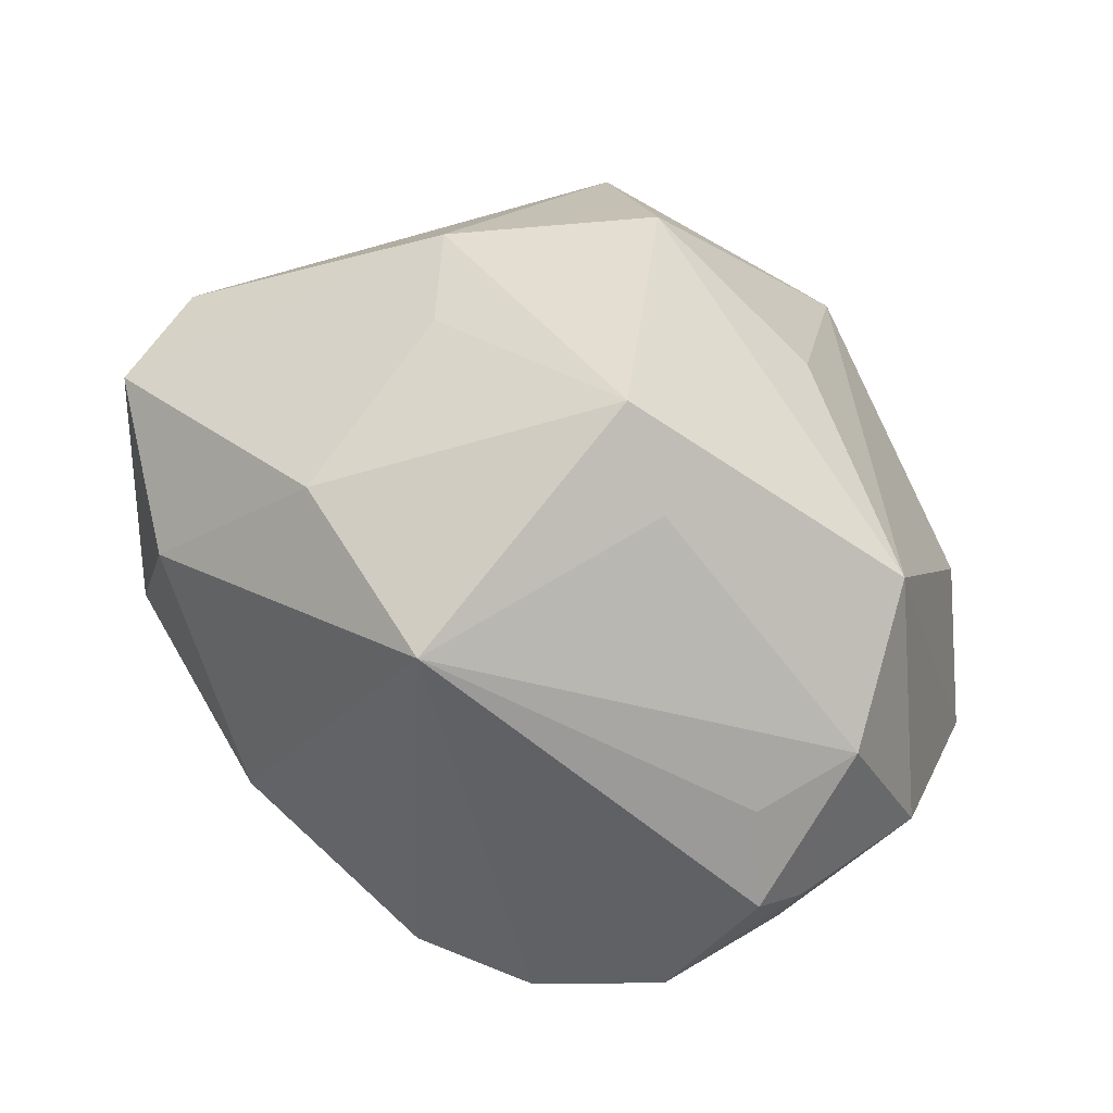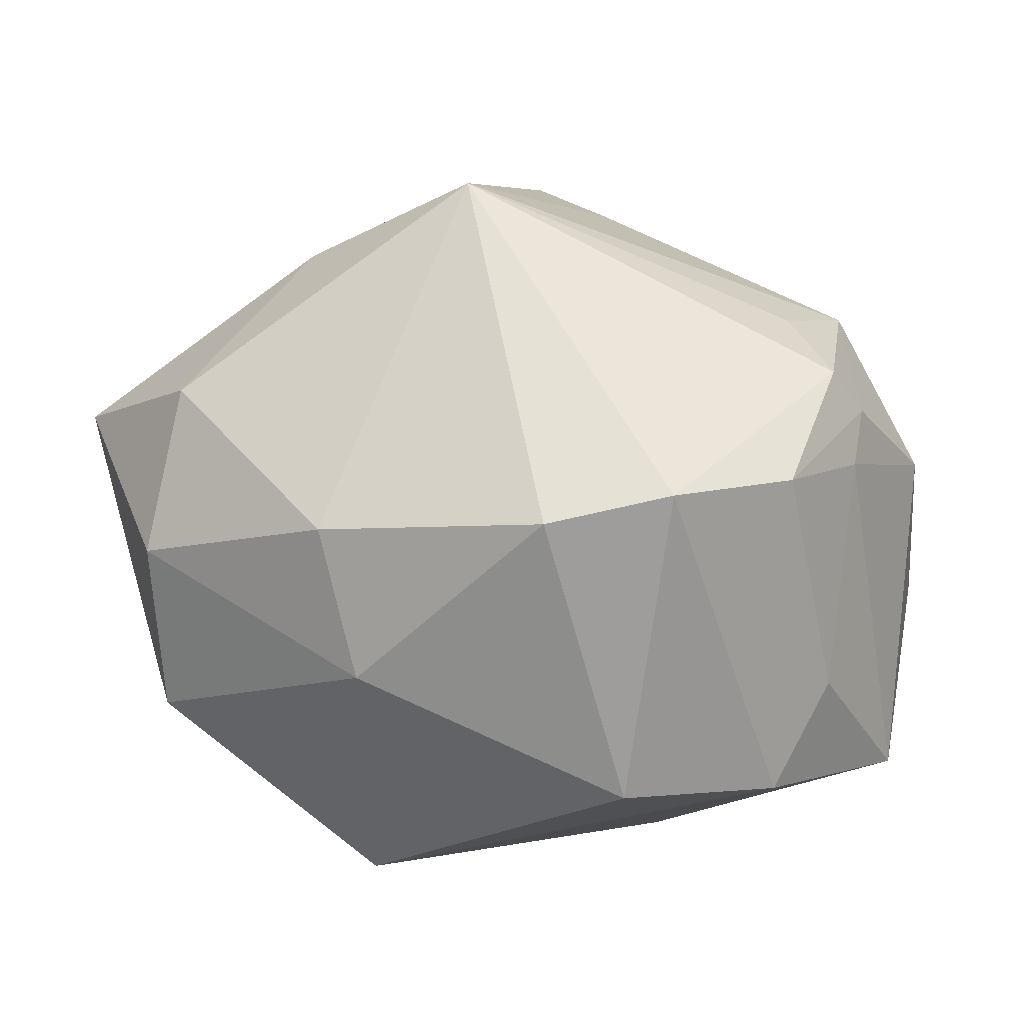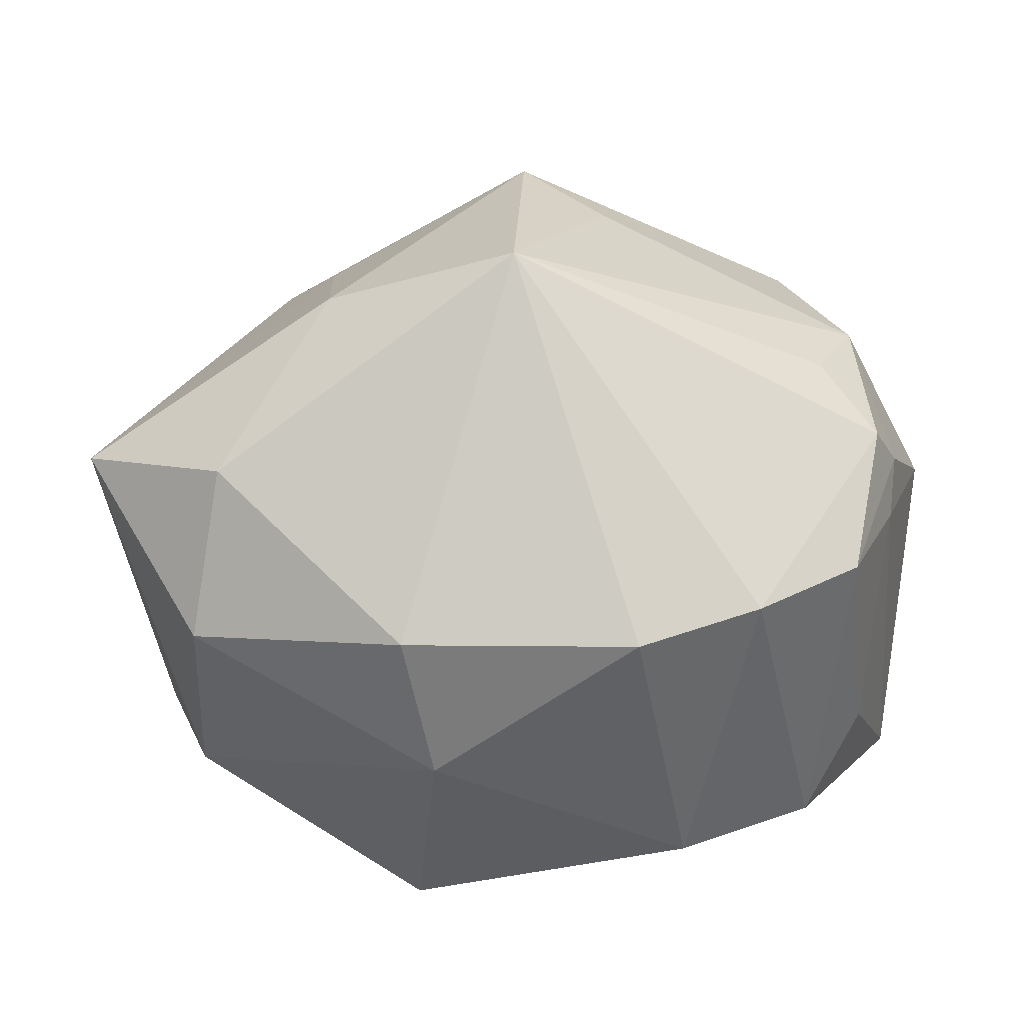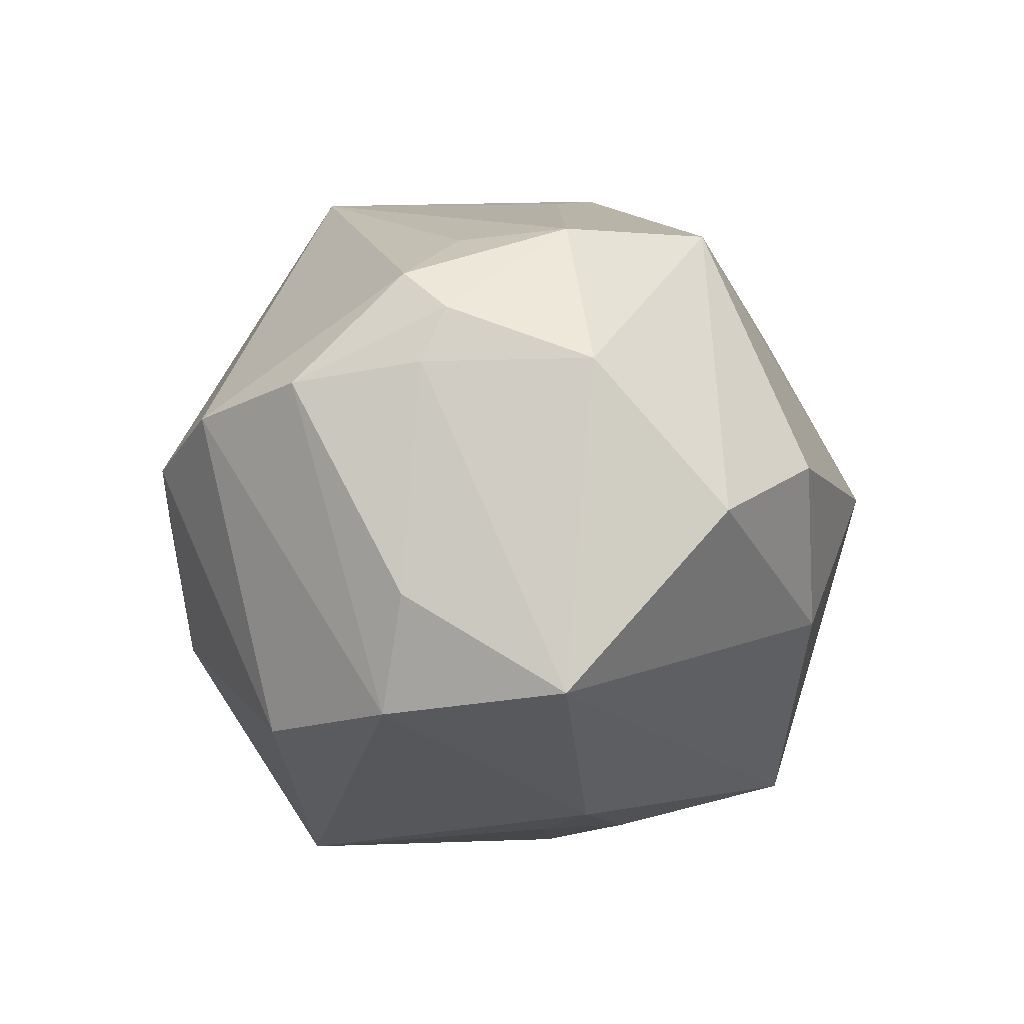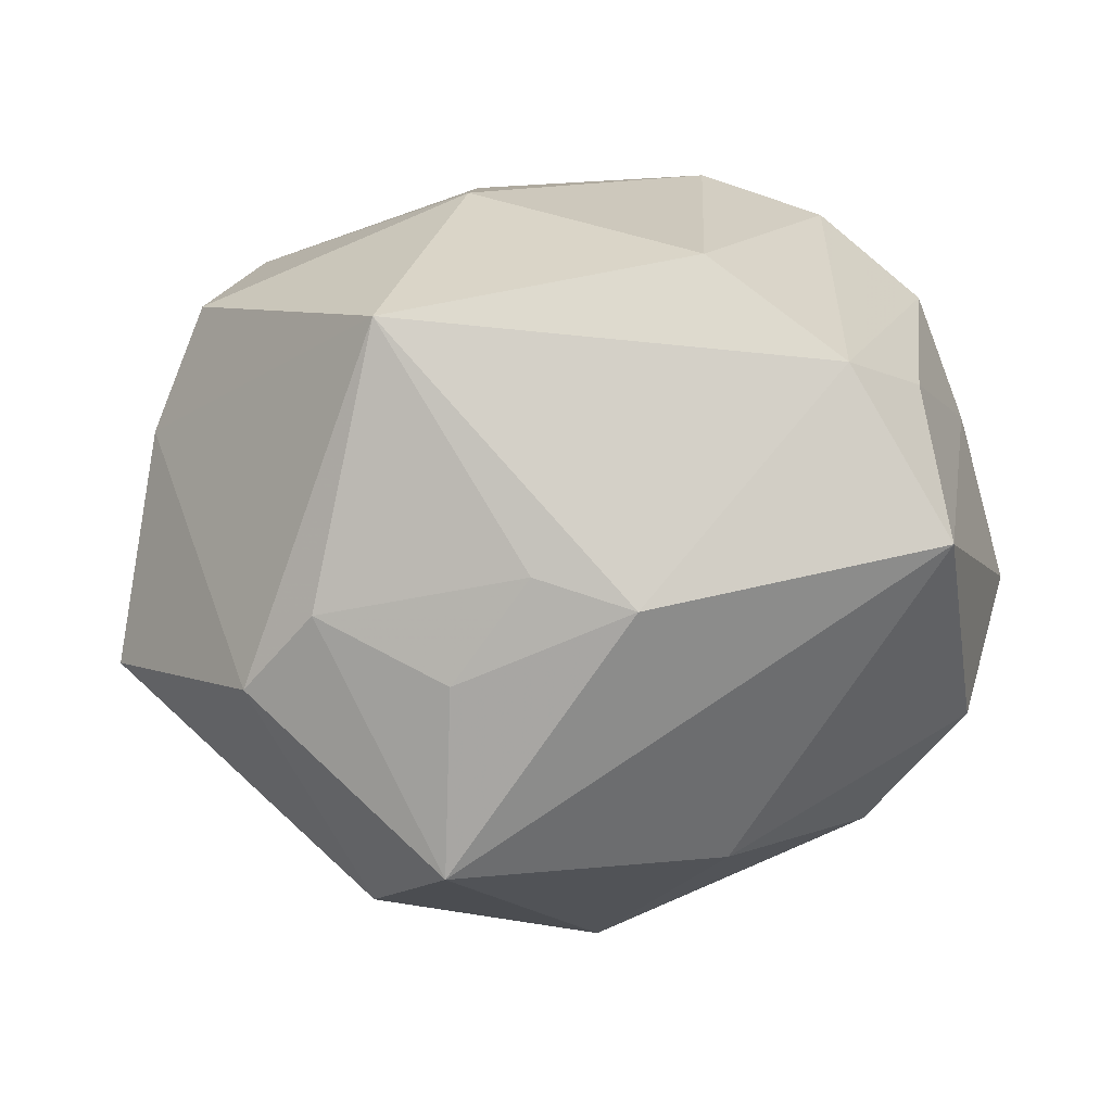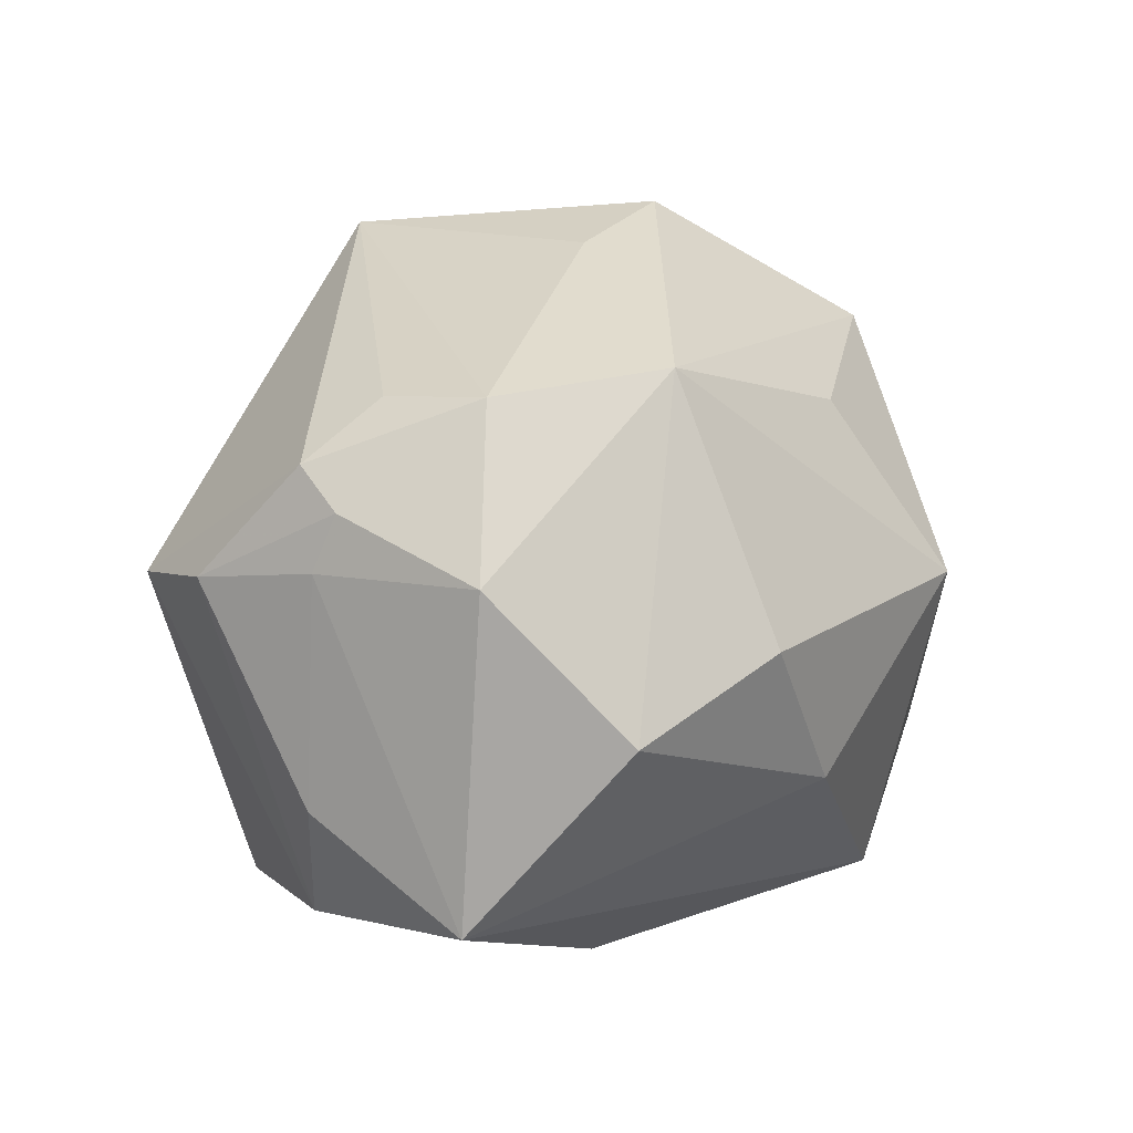
<metadata>
{"format":"obj","ext":"obj","renderer":"f3d","projection":"perspective","resolution":1024,"background":"white","views":[{"elev":77.7,"azim":-139.0,"up":"+Z"},{"elev":1.7,"azim":-162.7,"up":"+Z"},{"elev":19.3,"azim":-175.8,"up":"+Z"},{"elev":-12.2,"azim":-97.2,"up":"+Z"},{"elev":-1.3,"azim":-167.3,"up":"+Y"},{"elev":9.6,"azim":-77.8,"up":"+Z"}]}
</metadata>
<code>
v -0.03166 0.008184 0.0105
v -0.0004915 0.01549 0.02911
v 0.01718 -0.026 0.009032
v -0.00372 -0.003129 -0.02658
v 0.02537 0.0181 -0.01401
v -0.01496 0.02018 -0.02004
v 0.007629 0.01545 -0.02738
v 0.002392 -0.01089 -0.02563
v -0.02988 0.01128 0.01358
v -0.02236 -0.01372 0.02011
v -0.0326 -0.0007761 -0.01904
v 0.02272 0.02085 0.01224
v -0.002288 -0.03152 0.002973
v 0.01849 -0.01124 -0.02376
v -0.02956 0.01121 -0.01136
v -0.005867 -0.02274 0.01637
v 0.02471 0.02324 -0.0009636
v 0.005008 0.02678 -0.01051
v -0.02815 0.01962 0.005059
v 0.03516 0.01199 0.01016
v 0.03621 0.003156 0.008279
v 0.02975 0.008596 -0.01264
v -0.01514 -0.02389 -0.01051
v -0.03255 -0.0132 -0.004936
v -0.01114 0.02956 0.001804
v 0.02183 -0.01182 0.01809
v -0.02409 -0.02164 0.0005459
v 0.03288 -0.009521 -0.01186
v 0.02454 -0.01699 0.00294
v -0.03142 0.01004 0.00618
v 0.01249 -0.005828 -0.02616
v -0.02533 0.0122 -0.01988
v 0.0003346 -0.008082 0.03089
v 0.01494 0.01078 0.0239
v -0.02526 0.00656 0.01796
v 0.01213 -0.02759 -0.0117
v -0.0281 -0.001637 0.01833
v 0.02089 -0.02154 -0.00468
v -0.01128 -0.005567 -0.02601
v -0.03449 -0.002685 0.006041
v -0.006769 -0.004013 0.02797
v 0.007262 0.0291 0.001193
v 0.009551 -0.0227 0.02161
v 0.01688 -0.005381 0.02184
v -0.02042 0.02638 0.003951
v 0.003722 -0.0249 -0.02193
f 46 11 39
f 46 14 36
f 36 14 28
f 23 11 46
f 40 10 37
f 33 10 43
f 33 34 2
f 43 10 16
f 20 5 17
f 31 14 46
f 7 14 31
f 26 3 21
f 43 3 26
f 26 33 43
f 21 20 26
f 29 28 21
f 21 3 29
f 29 3 28
f 38 36 28
f 28 3 38
f 38 3 36
f 22 14 7
f 7 5 22
f 28 14 22
f 5 20 22
f 21 28 22
f 22 20 21
f 11 23 24
f 24 23 27
f 40 11 24
f 24 10 40
f 27 10 24
f 2 37 41
f 41 33 2
f 41 37 10
f 10 33 41
f 2 34 12
f 34 20 12
f 12 42 2
f 12 20 17
f 17 42 12
f 11 15 32
f 32 6 7
f 7 39 32
f 32 39 11
f 7 6 18
f 18 5 7
f 17 5 18
f 18 42 17
f 46 39 8
f 8 31 46
f 4 39 7
f 7 31 4
f 4 8 39
f 31 8 4
f 34 33 44
f 33 26 44
f 44 20 34
f 44 26 20
f 36 3 13
f 13 3 43
f 46 36 13
f 13 23 46
f 43 16 13
f 27 23 13
f 13 16 10
f 13 10 27
f 30 11 40
f 30 15 11
f 35 37 2
f 2 9 35
f 35 9 37
f 45 9 2
f 6 32 45
f 1 30 40
f 40 37 1
f 37 9 1
f 2 42 25
f 25 45 2
f 42 18 25
f 25 18 6
f 6 45 25
f 9 45 19
f 19 1 9
f 30 1 19
f 15 30 19
f 19 32 15
f 19 45 32

</code>
